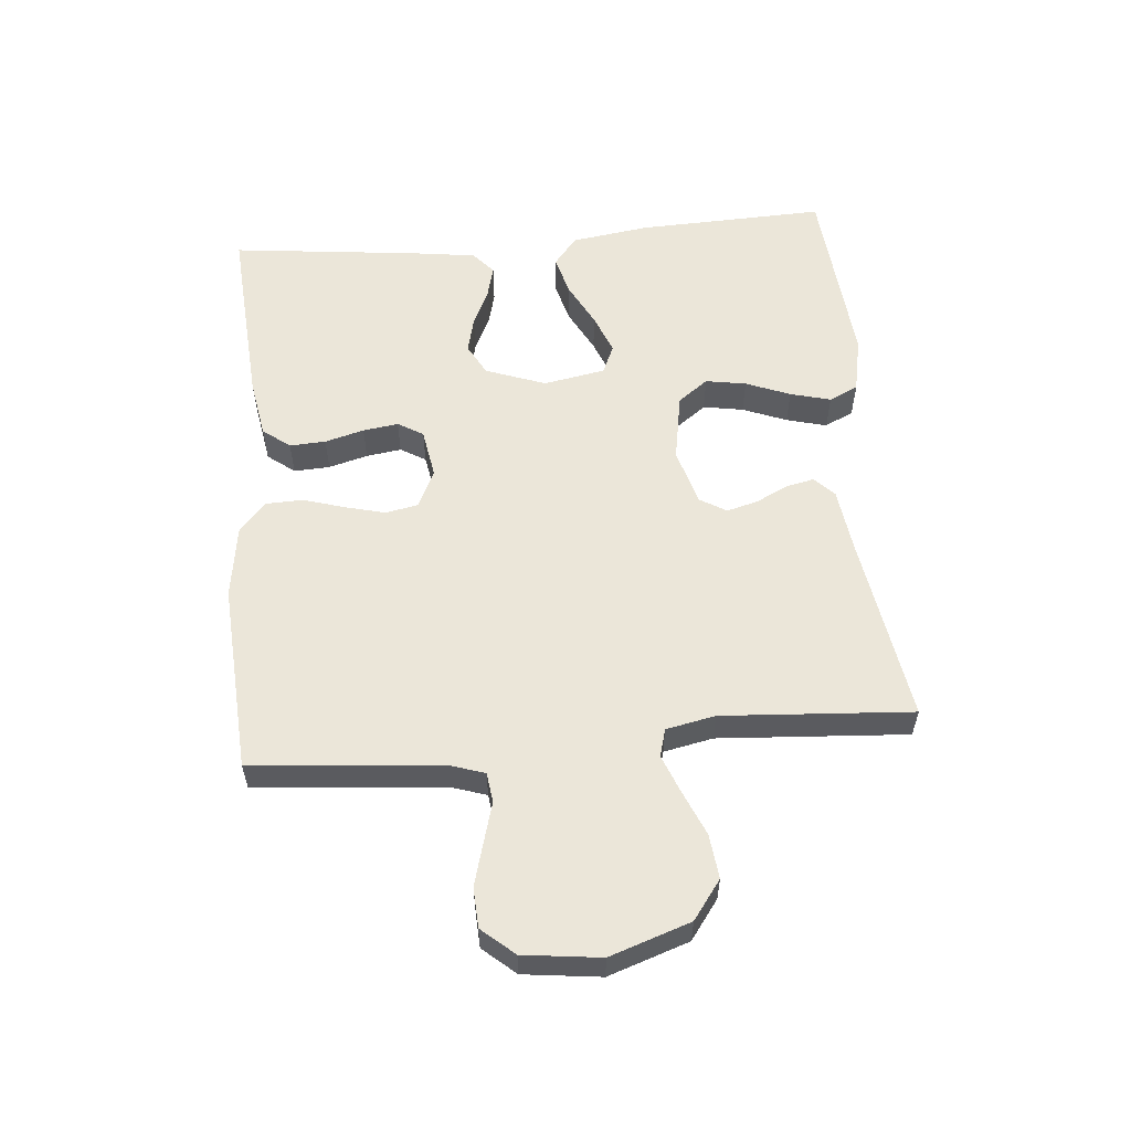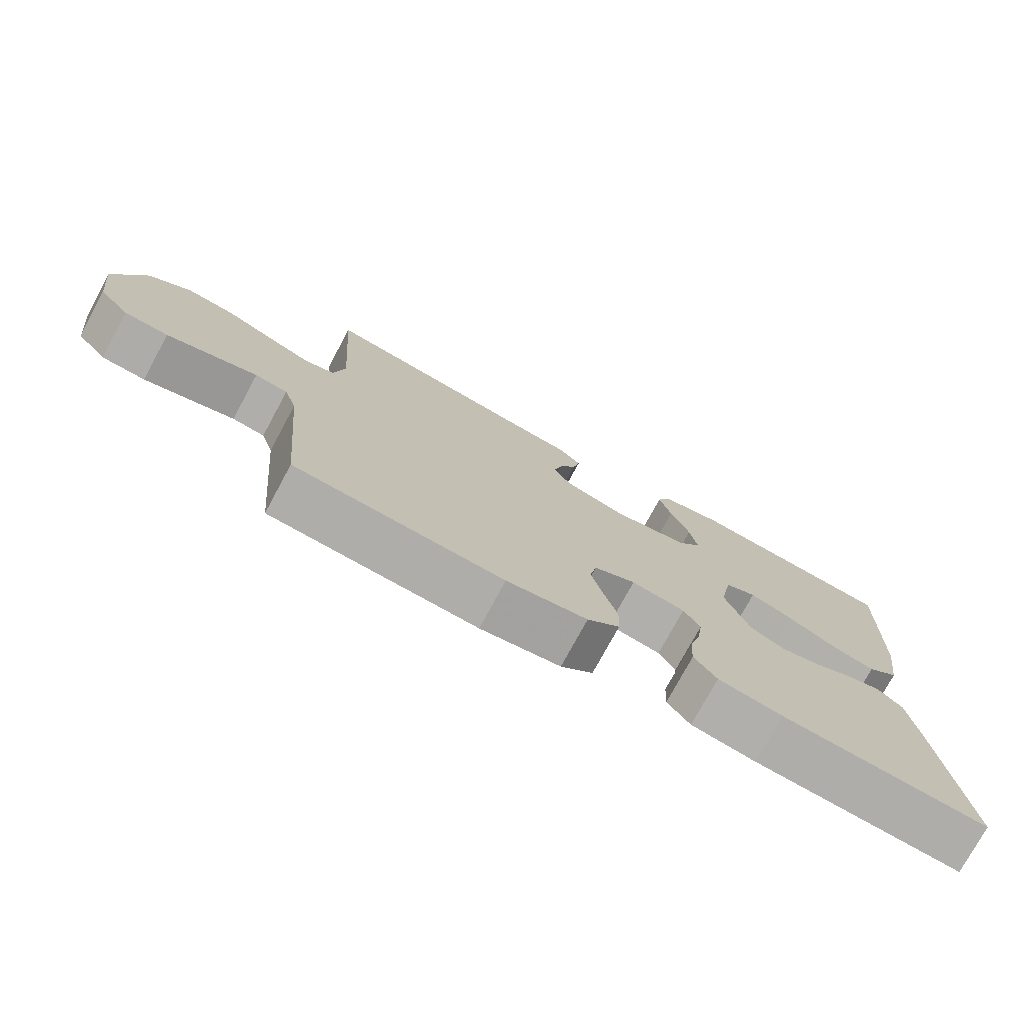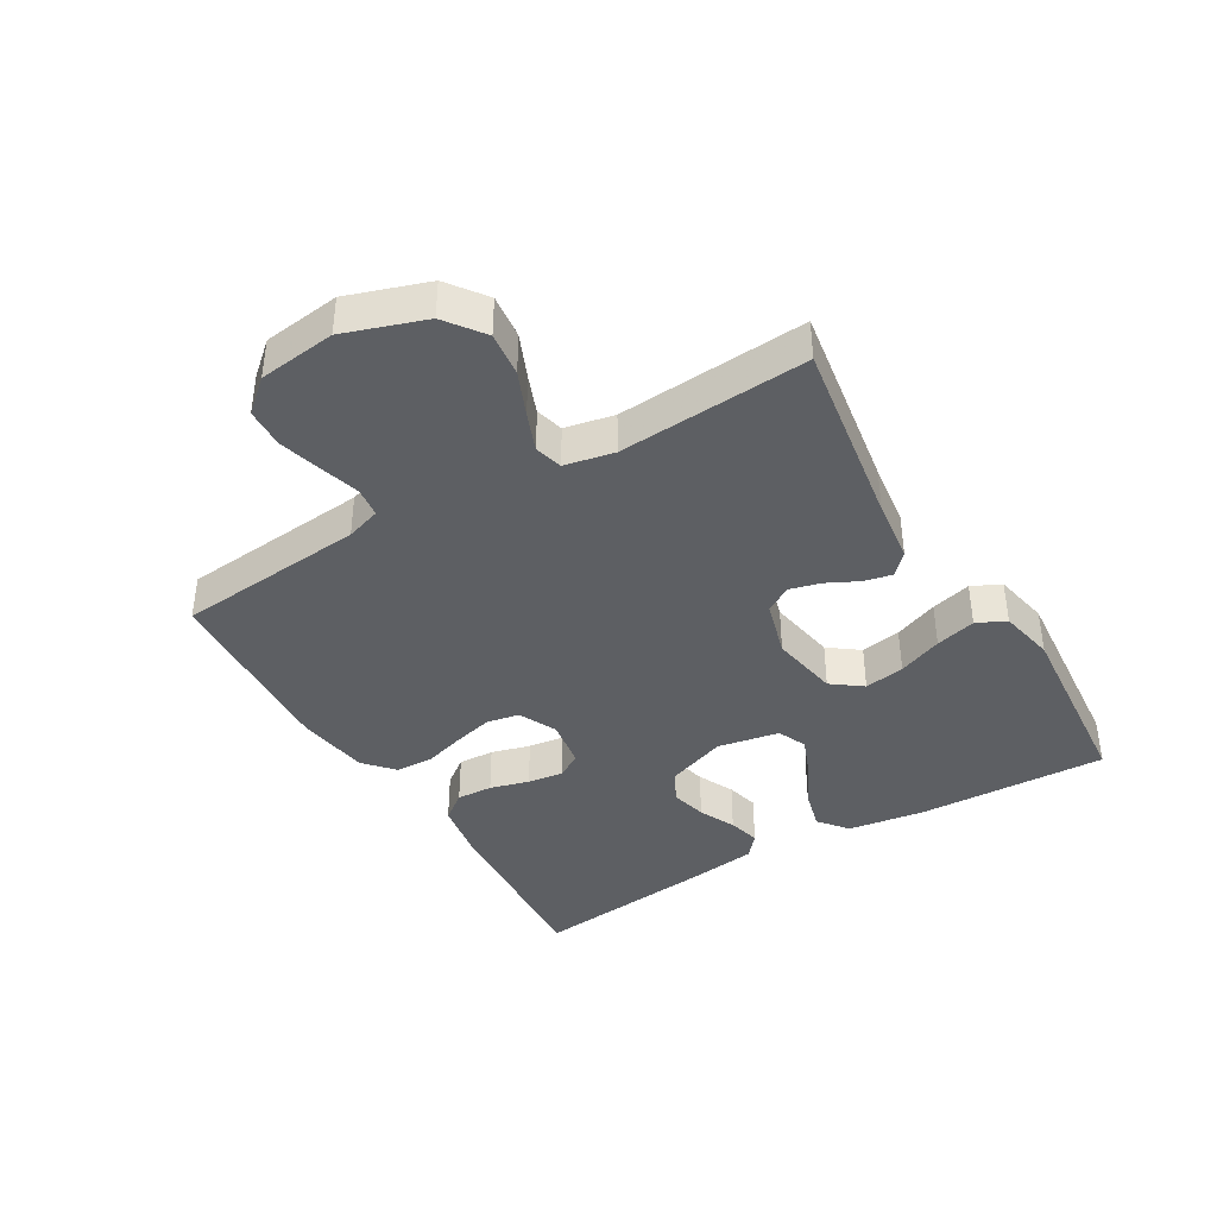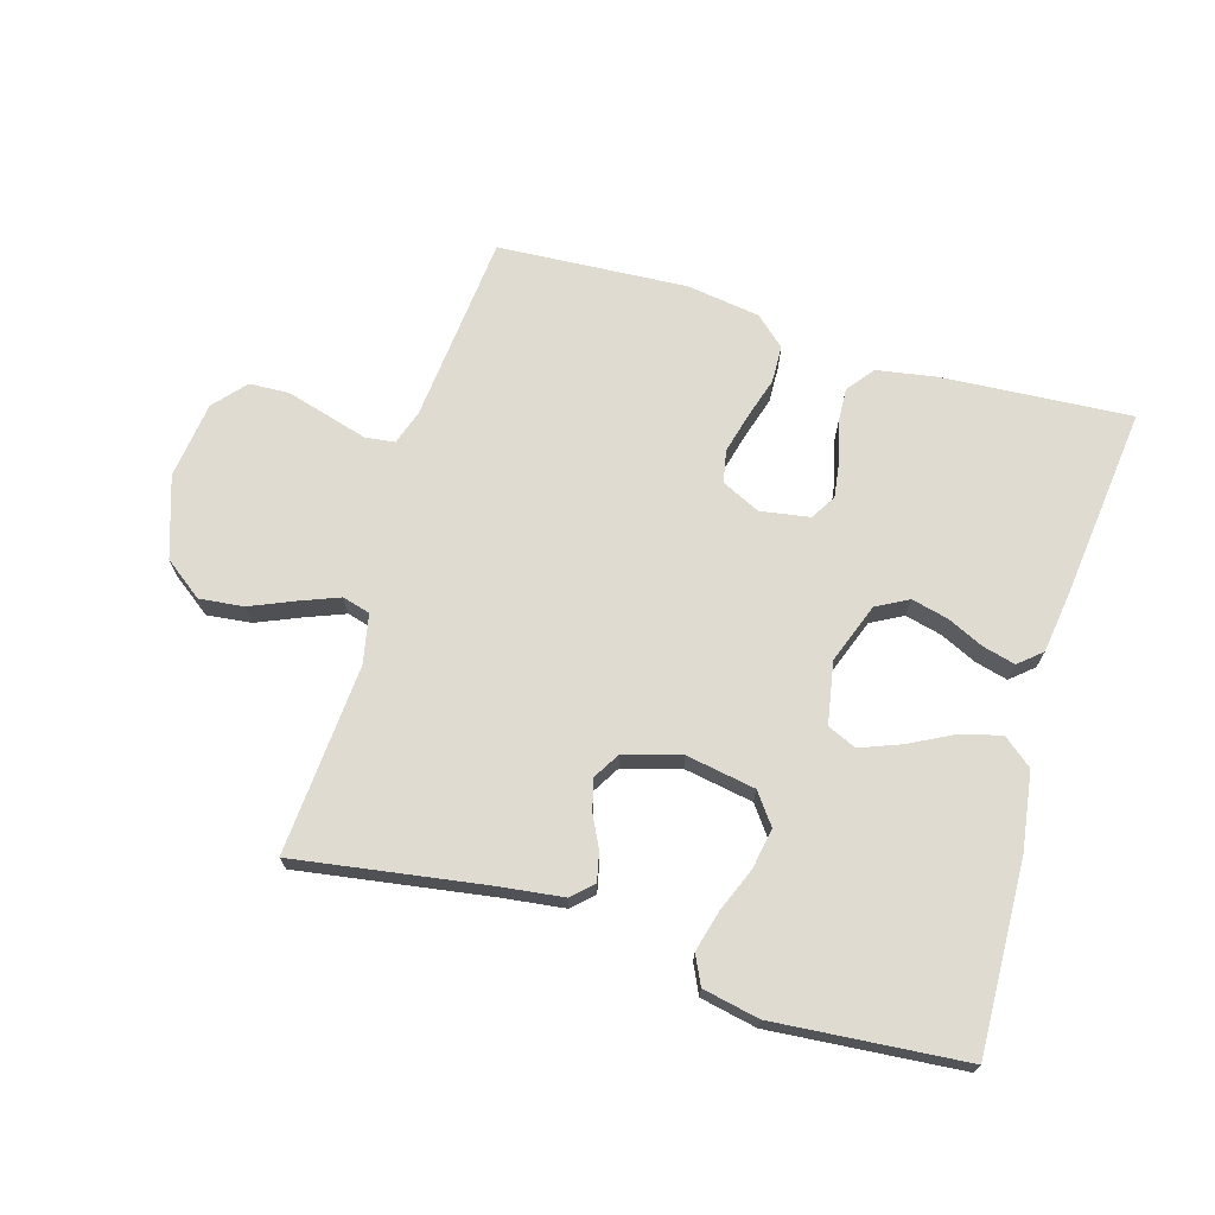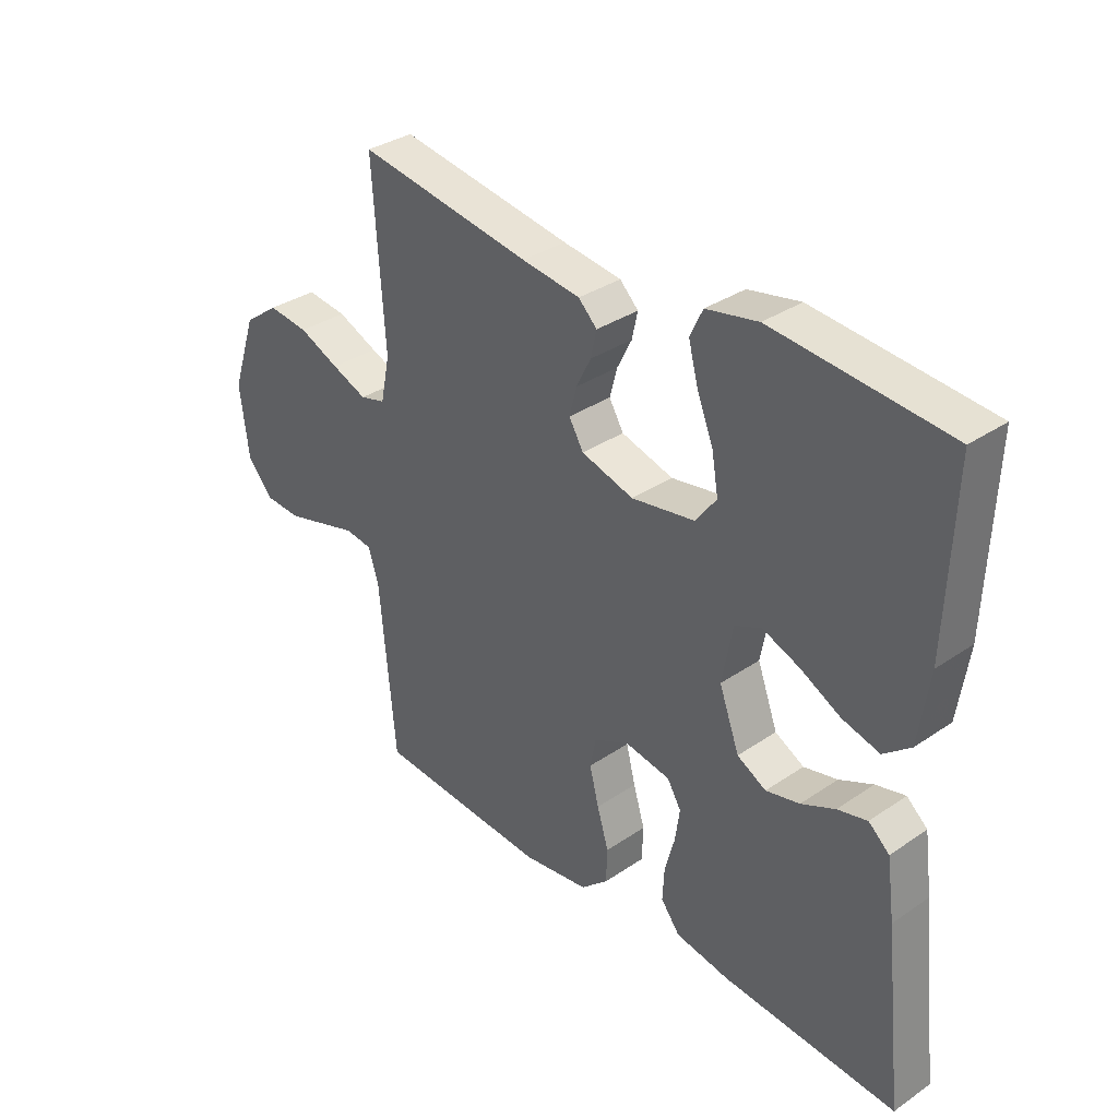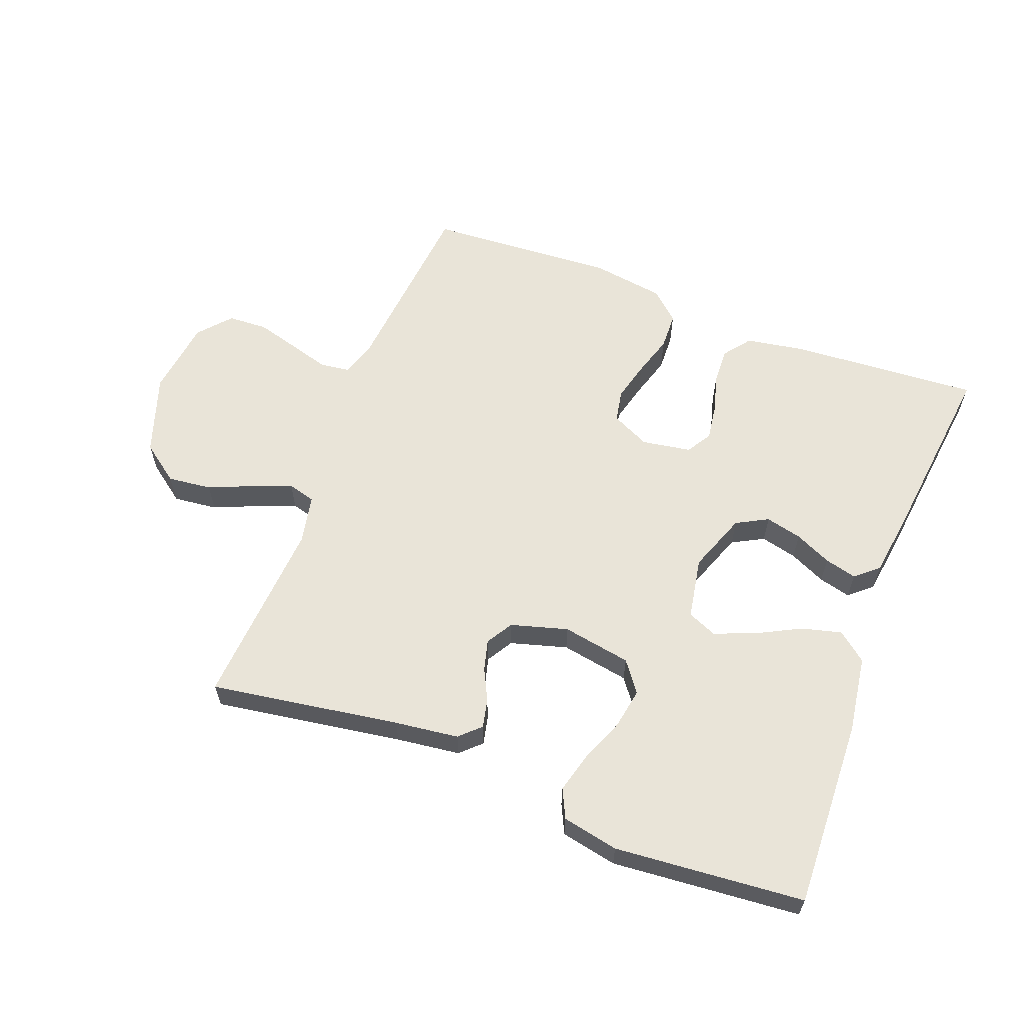
<metadata>
{"format":"obj","ext":"obj","renderer":"f3d","projection":"perspective","resolution":1024,"background":"white","views":[{"elev":56.8,"azim":-95.1,"up":"+Y"},{"elev":-75.9,"azim":-28.4,"up":"+Z"},{"elev":-39.9,"azim":-59.3,"up":"+Y"},{"elev":69.9,"azim":16.6,"up":"+Y"},{"elev":34.1,"azim":47.4,"up":"+Z"},{"elev":60.6,"azim":21.0,"up":"+Y"}]}
</metadata>
<code>
v 0.5 0.07 0.5
v 0.489 0.07 0.2
v 0.471 0.07 0.077
v 0.425 0.07 0.04
v 0.361 0.07 0.057
v 0.292 0.07 0.093
v 0.228 0.07 0.118
v 0.182 0.07 0.098
v 0.164 0.07 0
v 0.199 0.07 -0.095
v 0.249 0.07 -0.122
v 0.307 0.07 -0.108
v 0.365 0.07 -0.081
v 0.416 0.07 -0.068
v 0.452 0.07 -0.099
v 0.466 0.07 -0.2
v 0.5 0.07 -0.5
v 0.2 0.07 -0.479
v 0.107 0.07 -0.463
v 0.074 0.07 -0.42
v 0.077 0.07 -0.363
v 0.094 0.07 -0.301
v 0.102 0.07 -0.245
v 0.078 0.07 -0.205
v 0 0.07 -0.192
v -0.061 0.07 -0.221
v -0.071 0.07 -0.272
v -0.055 0.07 -0.335
v -0.035 0.07 -0.401
v -0.037 0.07 -0.46
v -0.084 0.07 -0.502
v -0.2 0.07 -0.519
v -0.5 0.07 -0.5
v -0.527 0.07 -0.2
v -0.545 0.07 -0.145
v -0.592 0.07 -0.139
v -0.655 0.07 -0.157
v -0.723 0.07 -0.176
v -0.786 0.07 -0.173
v -0.83 0.07 -0.122
v -0.845 0.07 0
v -0.802 0.07 0.127
v -0.741 0.07 0.172
v -0.671 0.07 0.164
v -0.601 0.07 0.134
v -0.54 0.07 0.11
v -0.496 0.07 0.122
v -0.48 0.07 0.2
v -0.5 0.07 0.5
v -0.2 0.07 0.453
v -0.099 0.07 0.44
v -0.067 0.07 0.409
v -0.077 0.07 0.364
v -0.102 0.07 0.314
v -0.115 0.07 0.265
v -0.09 0.07 0.223
v 0 0.07 0.197
v 0.109 0.07 0.216
v 0.145 0.07 0.264
v 0.134 0.07 0.328
v 0.106 0.07 0.398
v 0.089 0.07 0.462
v 0.111 0.07 0.508
v 0.2 0.07 0.526
v 0.5 0 0.5
v 0.489 0 0.2
v 0.471 0 0.077
v 0.425 0 0.04
v 0.361 0 0.057
v 0.292 0 0.093
v 0.228 0 0.118
v 0.182 0 0.098
v 0.164 0 0
v 0.199 0 -0.095
v 0.249 0 -0.122
v 0.307 0 -0.108
v 0.365 0 -0.081
v 0.416 0 -0.068
v 0.452 0 -0.099
v 0.466 0 -0.2
v 0.5 0 -0.5
v 0.2 0 -0.479
v 0.107 0 -0.463
v 0.074 0 -0.42
v 0.077 0 -0.363
v 0.094 0 -0.301
v 0.102 0 -0.245
v 0.078 0 -0.205
v 0 0 -0.192
v -0.061 0 -0.221
v -0.071 0 -0.272
v -0.055 0 -0.335
v -0.035 0 -0.401
v -0.037 0 -0.46
v -0.084 0 -0.502
v -0.2 0 -0.519
v -0.5 0 -0.5
v -0.527 0 -0.2
v -0.545 0 -0.145
v -0.592 0 -0.139
v -0.655 0 -0.157
v -0.723 0 -0.176
v -0.786 0 -0.173
v -0.83 0 -0.122
v -0.845 0 0
v -0.802 0 0.127
v -0.741 0 0.172
v -0.671 0 0.164
v -0.601 0 0.134
v -0.54 0 0.11
v -0.496 0 0.122
v -0.48 0 0.2
v -0.5 0 0.5
v -0.2 0 0.453
v -0.099 0 0.44
v -0.067 0 0.409
v -0.077 0 0.364
v -0.102 0 0.314
v -0.115 0 0.265
v -0.09 0 0.223
v 0 0 0.197
v 0.109 0 0.216
v 0.145 0 0.264
v 0.134 0 0.328
v 0.106 0 0.398
v 0.089 0 0.462
v 0.111 0 0.508
v 0.2 0 0.526
f 4 5 6
f 3 4 6
f 2 3 6
f 1 2 6
f 64 1 6
f 63 64 6
f 62 63 6
f 61 62 6
f 60 61 6
f 59 60 6 7
f 58 59 7 8
f 57 58 8 9
f 56 57 9 10
f 52 53 54
f 51 52 54
f 50 51 54
f 50 54 55
f 49 50 55
f 48 49 55
f 47 48 55 56
f 43 44 45
f 42 43 45
f 41 42 45
f 40 41 45
f 39 40 45
f 38 39 45
f 37 38 45
f 36 37 45
f 35 36 45 46
f 47 56 10
f 46 47 10
f 35 46 10
f 34 35 10
f 32 33 34
f 31 32 34
f 30 31 34
f 29 30 34
f 28 29 34
f 20 21 22
f 19 20 22
f 18 19 22
f 17 18 22
f 16 17 22
f 15 16 22
f 14 15 22
f 13 14 22
f 12 13 22
f 11 12 22 23
f 10 11 23 24
f 27 28 34
f 26 27 34
f 25 26 34 10
f 10 24 25
f 70 69 68
f 70 68 67
f 70 67 66
f 70 66 65
f 70 65 128
f 70 128 127
f 70 127 126
f 70 126 125
f 70 125 124
f 71 70 124 123
f 72 71 123 122
f 73 72 122 121
f 74 73 121 120
f 118 117 116
f 118 116 115
f 118 115 114
f 119 118 114
f 119 114 113
f 119 113 112
f 120 119 112 111
f 109 108 107
f 109 107 106
f 109 106 105
f 109 105 104
f 109 104 103
f 109 103 102
f 109 102 101
f 109 101 100
f 110 109 100 99
f 74 120 111
f 74 111 110
f 74 110 99
f 74 99 98
f 98 97 96
f 98 96 95
f 98 95 94
f 98 94 93
f 98 93 92
f 86 85 84
f 86 84 83
f 86 83 82
f 86 82 81
f 86 81 80
f 86 80 79
f 86 79 78
f 86 78 77
f 86 77 76
f 87 86 76 75
f 88 87 75 74
f 98 92 91
f 98 91 90
f 74 98 90 89
f 89 88 74
f 1 65 66 2
f 2 66 67 3
f 3 67 68 4
f 4 68 69 5
f 5 69 70 6
f 6 70 71 7
f 7 71 72 8
f 8 72 73 9
f 9 73 74 10
f 10 74 75 11
f 11 75 76 12
f 12 76 77 13
f 13 77 78 14
f 14 78 79 15
f 15 79 80 16
f 16 80 81 17
f 17 81 82 18
f 18 82 83 19
f 19 83 84 20
f 20 84 85 21
f 21 85 86 22
f 22 86 87 23
f 23 87 88 24
f 24 88 89 25
f 25 89 90 26
f 26 90 91 27
f 27 91 92 28
f 28 92 93 29
f 29 93 94 30
f 30 94 95 31
f 31 95 96 32
f 32 96 97 33
f 33 97 98 34
f 34 98 99 35
f 35 99 100 36
f 36 100 101 37
f 37 101 102 38
f 38 102 103 39
f 39 103 104 40
f 40 104 105 41
f 41 105 106 42
f 42 106 107 43
f 43 107 108 44
f 44 108 109 45
f 45 109 110 46
f 46 110 111 47
f 47 111 112 48
f 48 112 113 49
f 49 113 114 50
f 50 114 115 51
f 51 115 116 52
f 52 116 117 53
f 53 117 118 54
f 54 118 119 55
f 55 119 120 56
f 56 120 121 57
f 57 121 122 58
f 58 122 123 59
f 59 123 124 60
f 60 124 125 61
f 61 125 126 62
f 62 126 127 63
f 63 127 128 64
f 64 128 65 1

</code>
